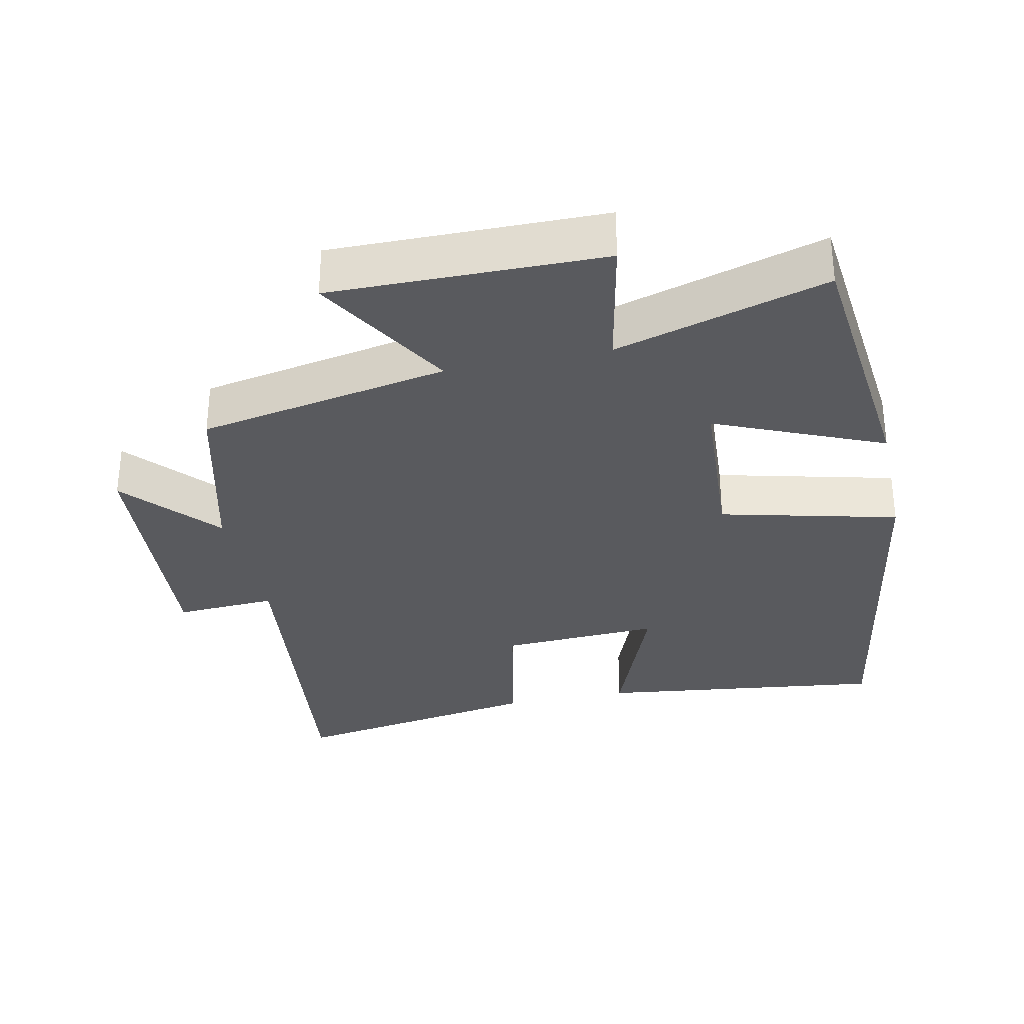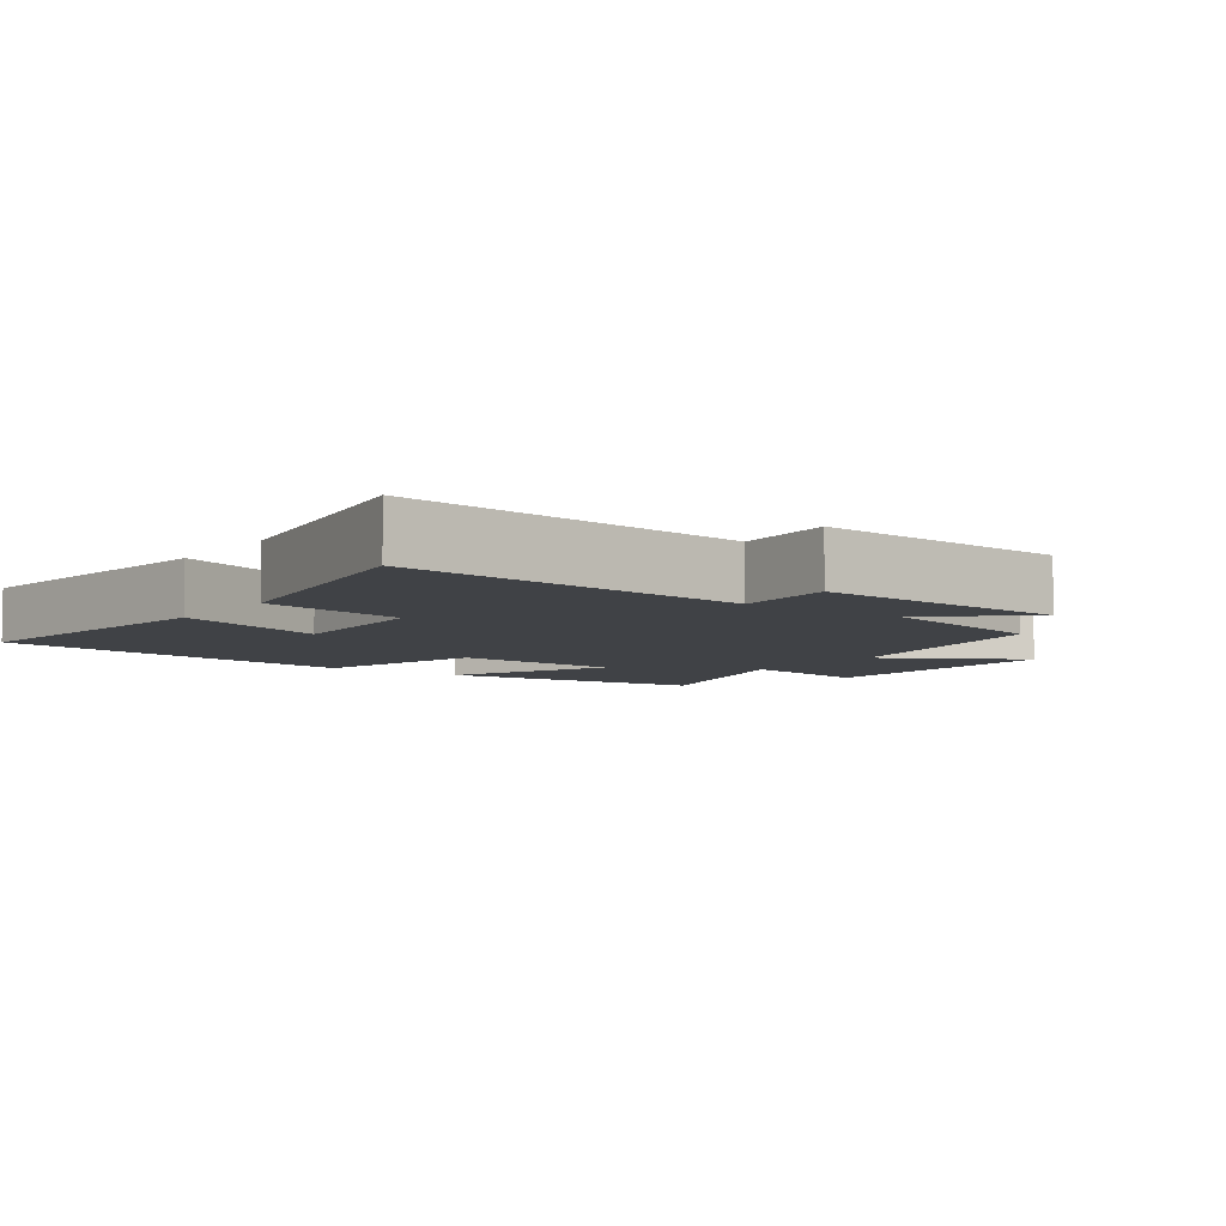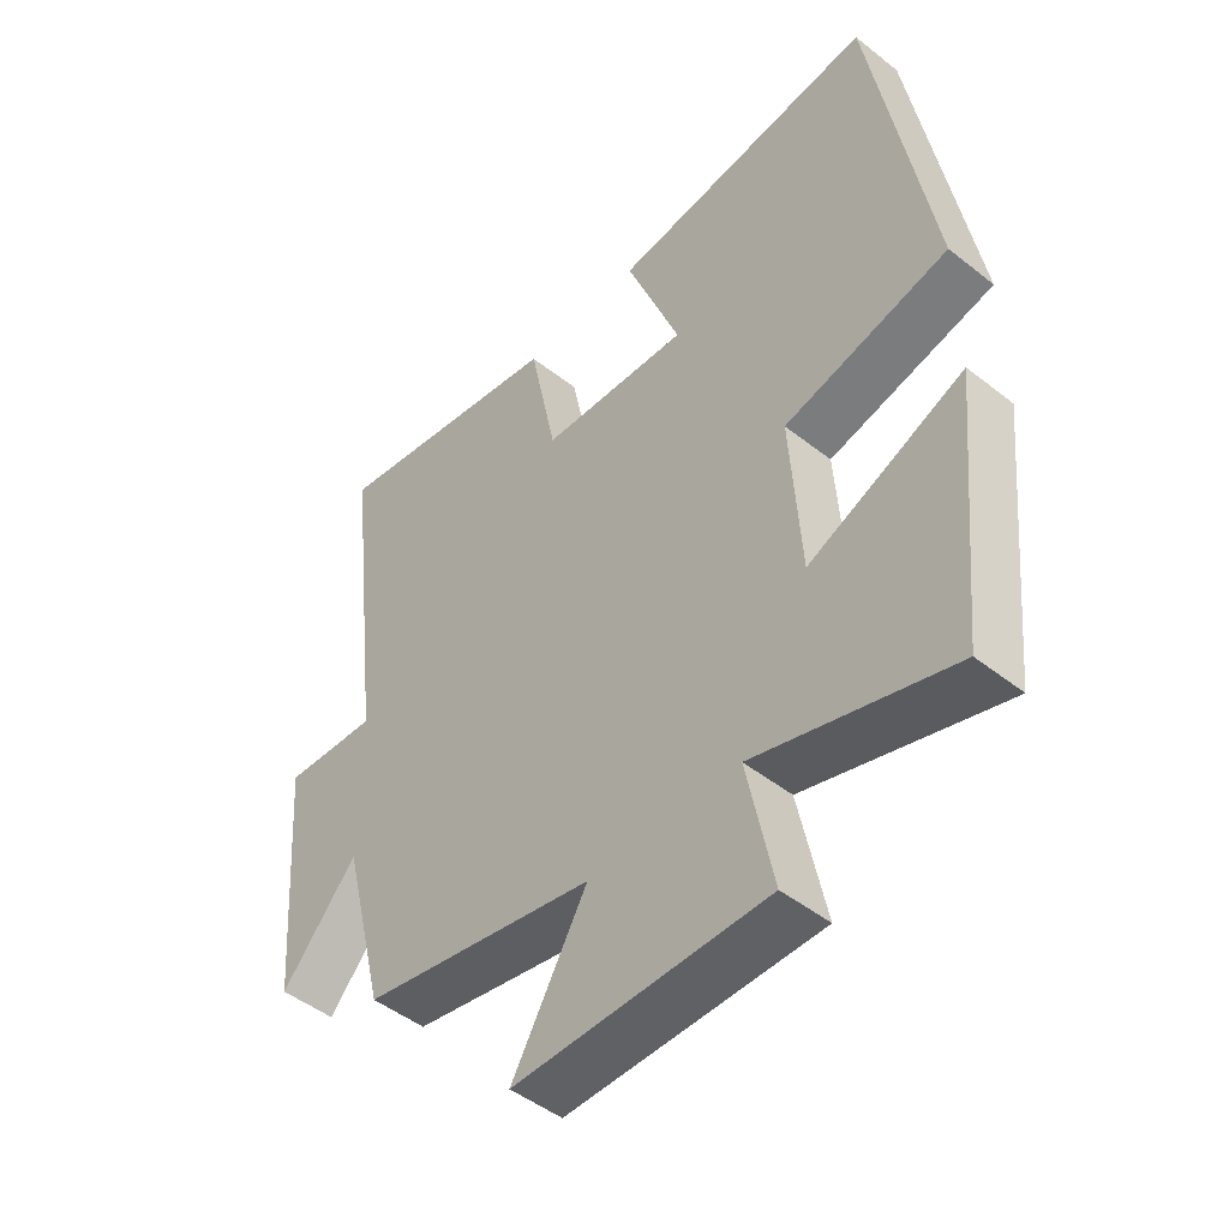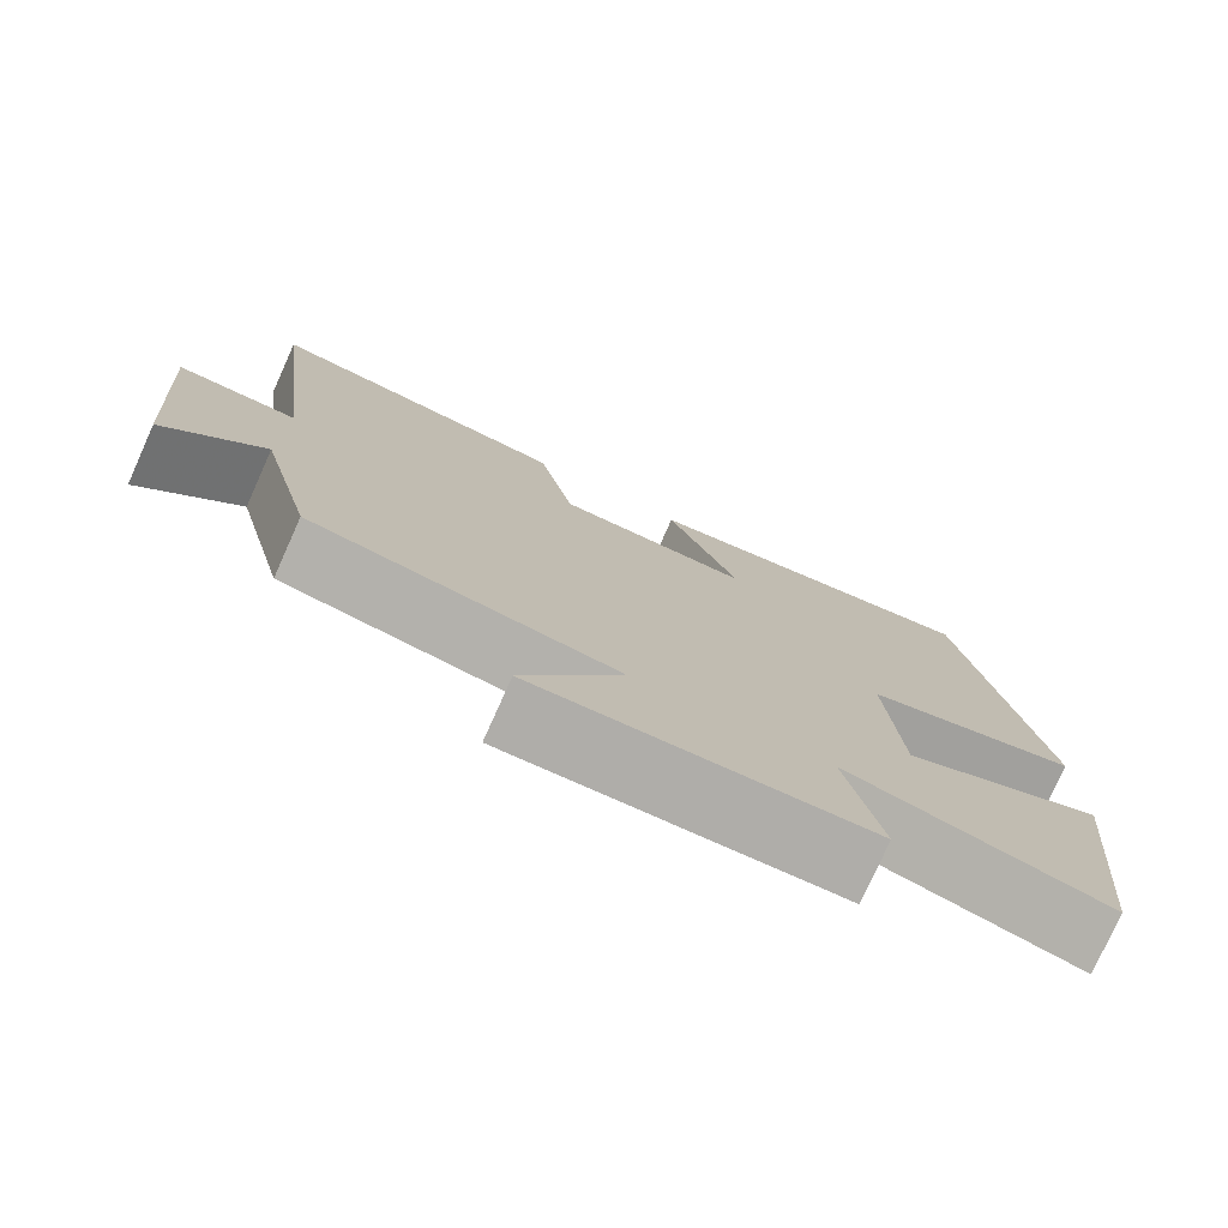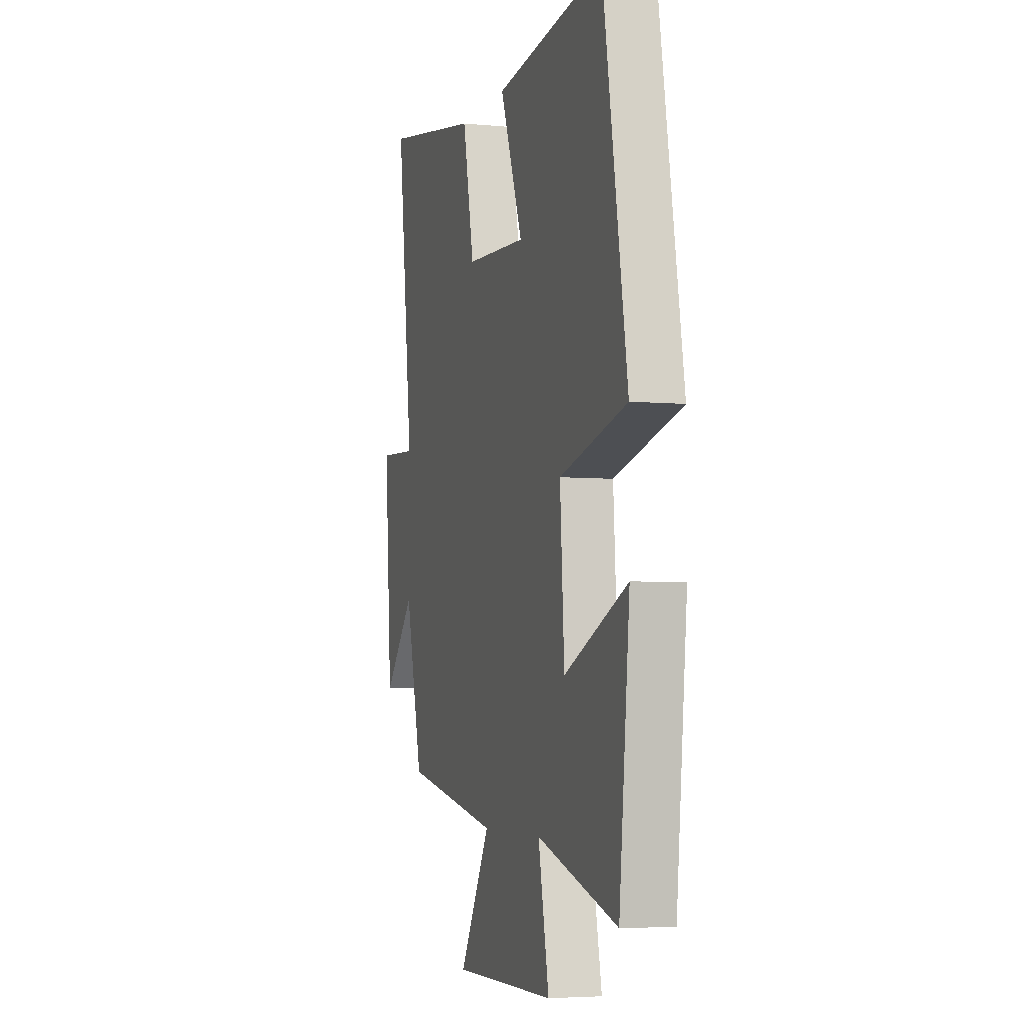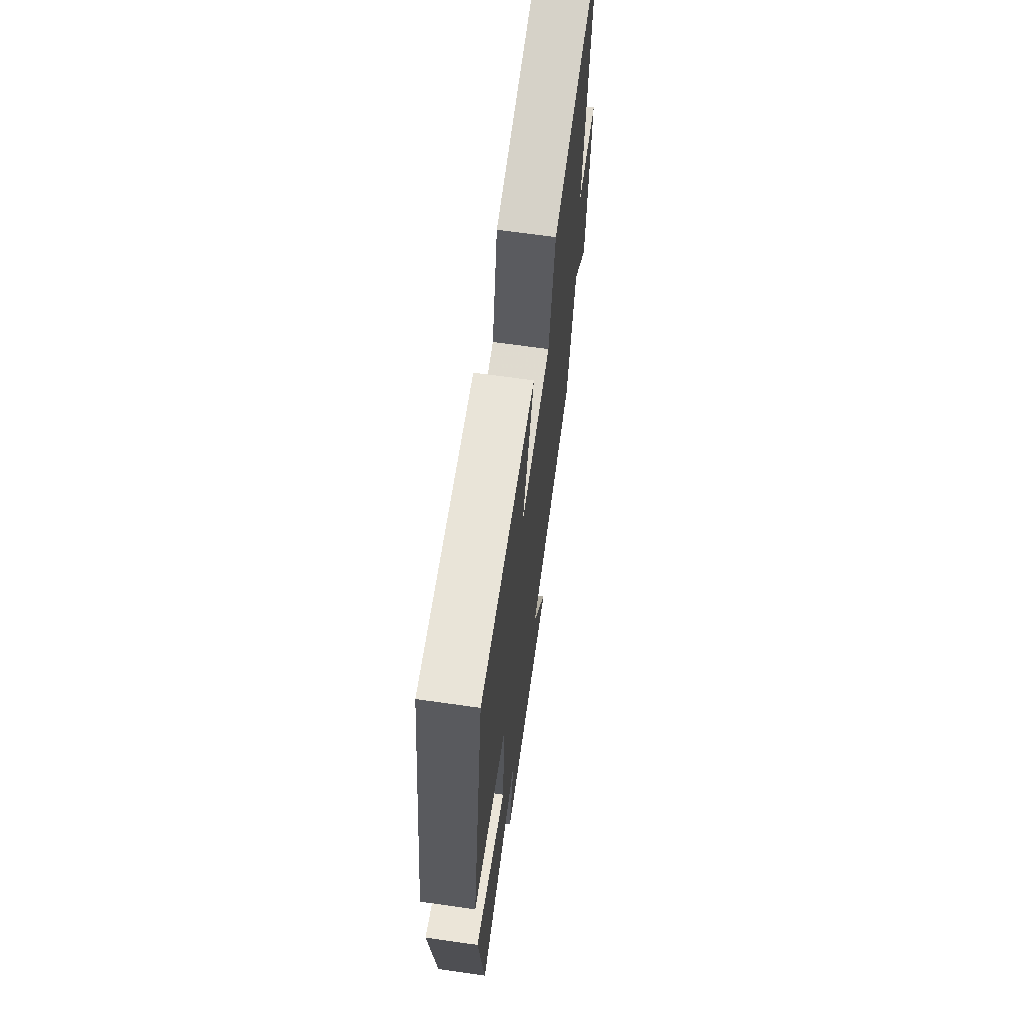
<metadata>
{"format":"obj","ext":"obj","renderer":"f3d","projection":"perspective","resolution":1024,"background":"white","views":[{"elev":-31.6,"azim":-167.9,"up":"+Y"},{"elev":-6.1,"azim":54.1,"up":"+Y"},{"elev":-47.7,"azim":-131.6,"up":"+Z"},{"elev":-77.6,"azim":155.8,"up":"+Z"},{"elev":-4.8,"azim":-107.0,"up":"+Z"},{"elev":67.5,"azim":-81.9,"up":"+Z"}]}
</metadata>
<code>
v 0.56 0.07 0.563
v 0.5 0.07 0.059
v 0.645 0.07 0.067
v 0.617 0.07 -0.305
v 0.5 0.07 -0.171
v 0.435 0.07 -0.432
v 0.075 0.07 -0.5
v 0.191 0.07 -0.701
v -0.197 0.07 -0.697
v -0.157 0.07 -0.5
v -0.46 0.07 -0.589
v -0.5 0.07 -0.195
v -0.262 0.07 -0.298
v -0.246 0.07 -0.052
v -0.5 0.07 0.011
v -0.409 0.07 0.552
v 0.004 0.07 0.5
v -0.081 0.07 0.279
v 0.149 0.07 0.291
v 0.192 0.07 0.5
v 0.56 0 0.563
v 0.5 0 0.059
v 0.645 0 0.067
v 0.617 0 -0.305
v 0.5 0 -0.171
v 0.435 0 -0.432
v 0.075 0 -0.5
v 0.191 0 -0.701
v -0.197 0 -0.697
v -0.157 0 -0.5
v -0.46 0 -0.589
v -0.5 0 -0.195
v -0.262 0 -0.298
v -0.246 0 -0.052
v -0.5 0 0.011
v -0.409 0 0.552
v 0.004 0 0.5
v -0.081 0 0.279
v 0.149 0 0.291
v 0.192 0 0.5
f 19 20 1 2
f 18 19 2
f 15 16 17 18
f 14 15 18 2
f 13 14 2 3
f 10 11 12 13
f 10 13 3
f 7 8 9 10
f 5 6 7 10
f 5 10 3
f 3 4 5
f 22 21 40 39
f 22 39 38
f 38 37 36 35
f 22 38 35 34
f 23 22 34 33
f 33 32 31 30
f 23 33 30
f 30 29 28 27
f 30 27 26 25
f 23 30 25
f 25 24 23
f 1 21 22 2
f 2 22 23 3
f 3 23 24 4
f 4 24 25 5
f 5 25 26 6
f 6 26 27 7
f 7 27 28 8
f 8 28 29 9
f 9 29 30 10
f 10 30 31 11
f 11 31 32 12
f 12 32 33 13
f 13 33 34 14
f 14 34 35 15
f 15 35 36 16
f 16 36 37 17
f 17 37 38 18
f 18 38 39 19
f 19 39 40 20
f 20 40 21 1

</code>
